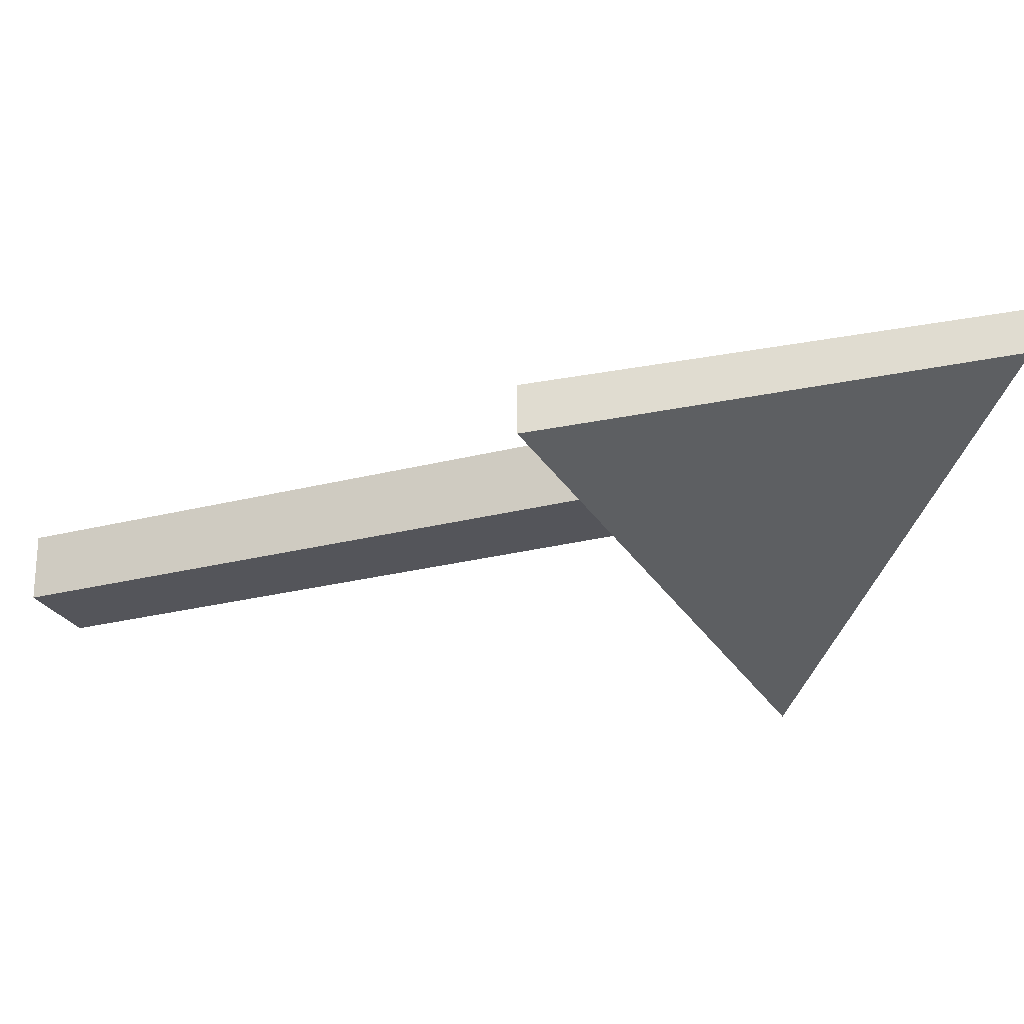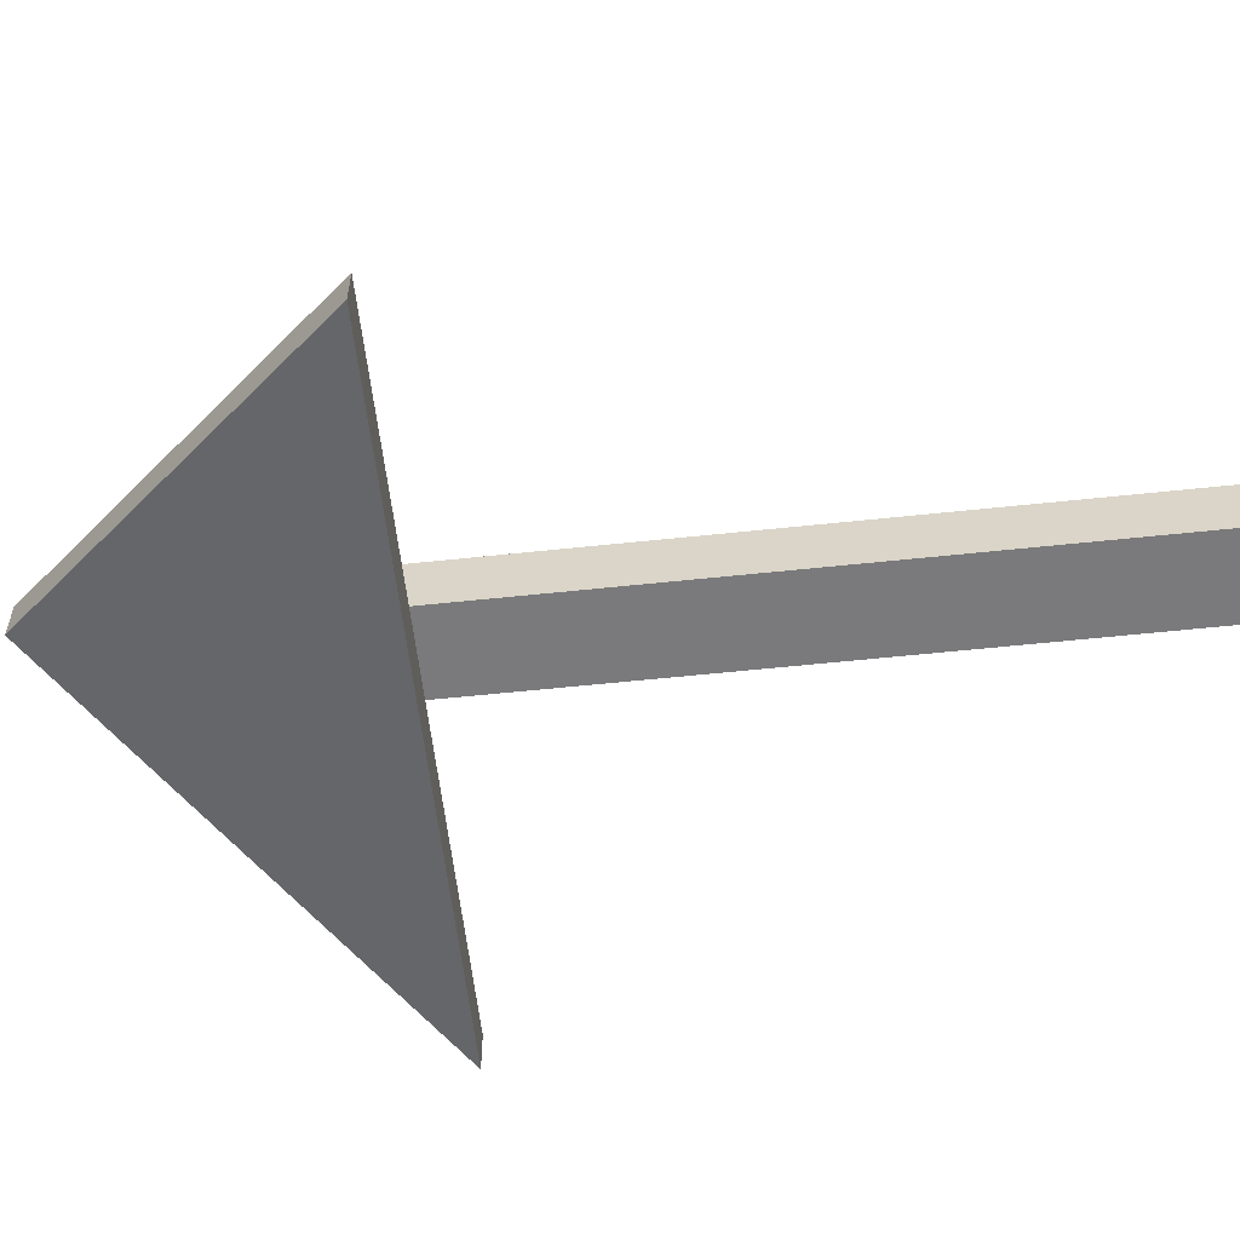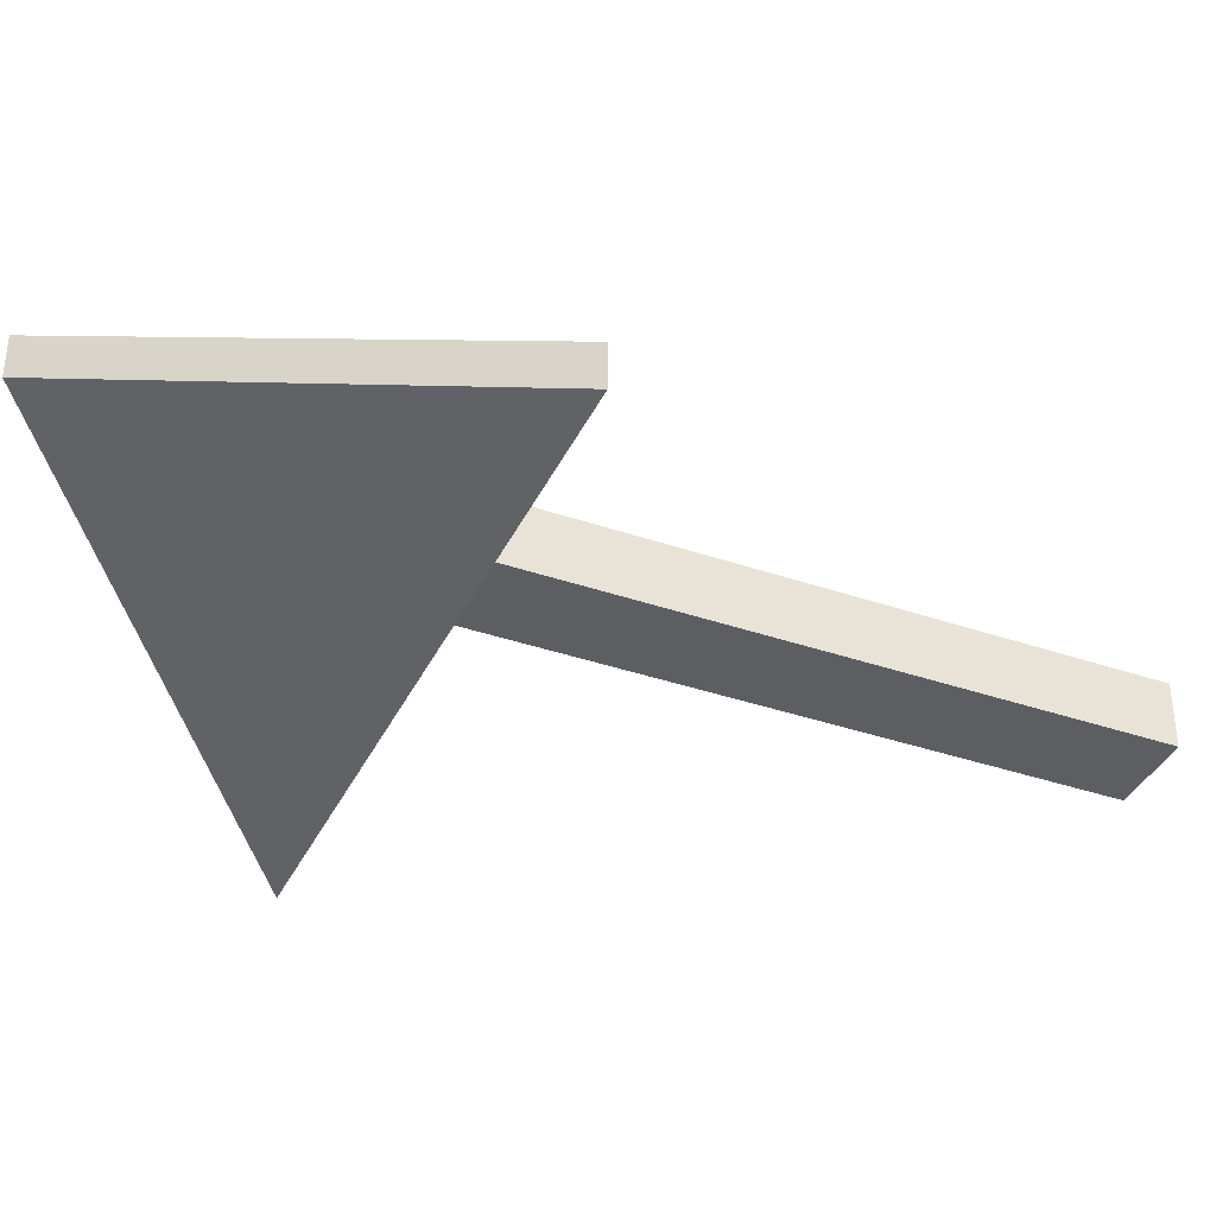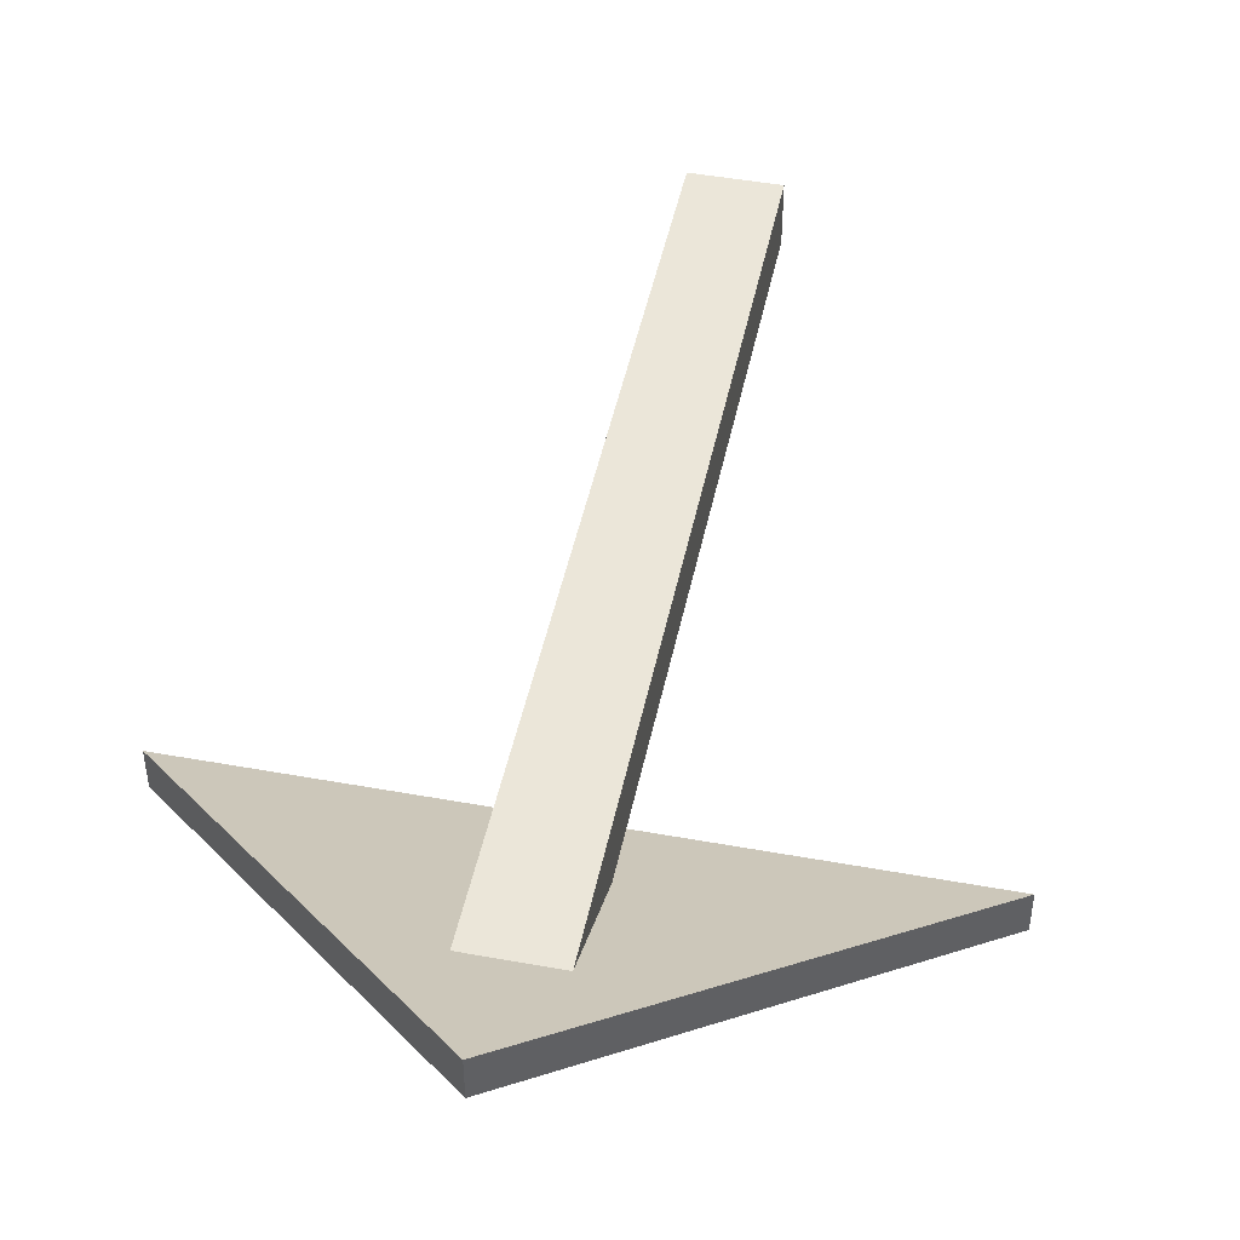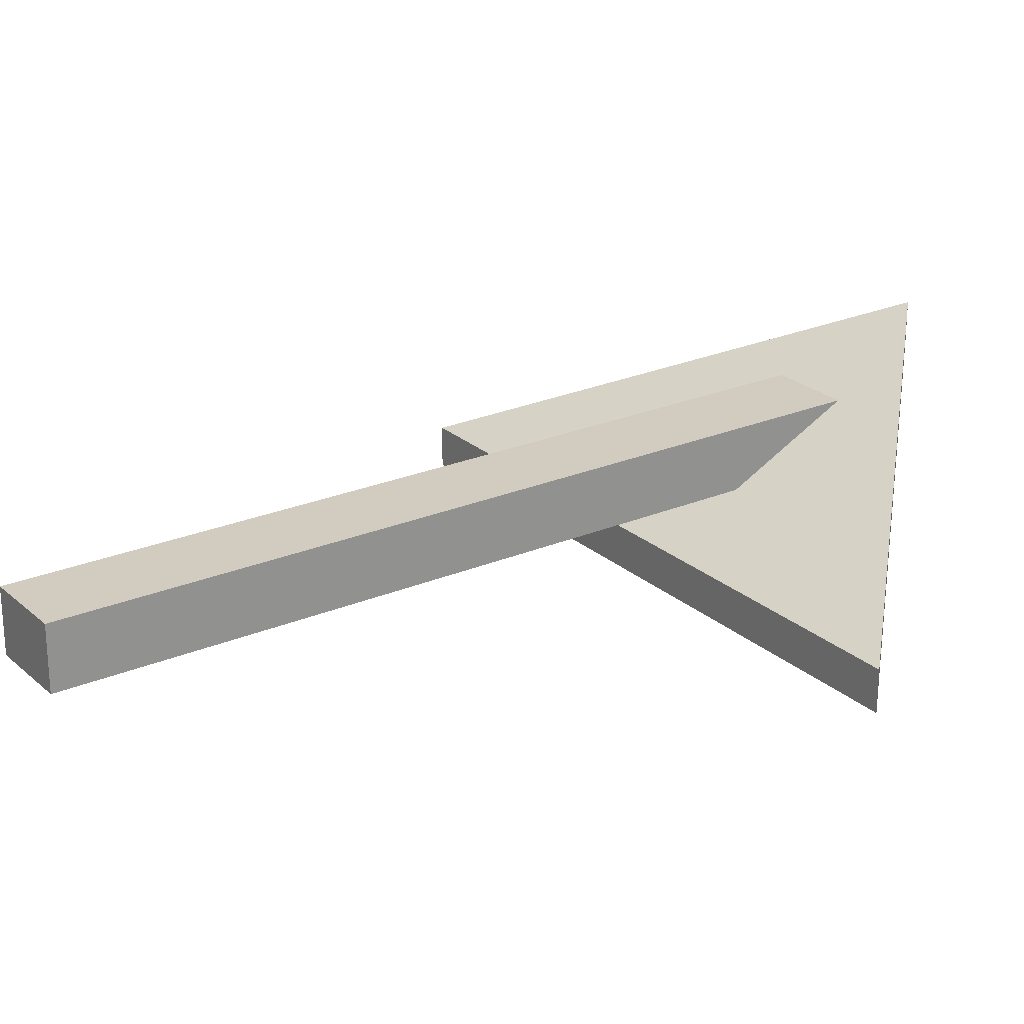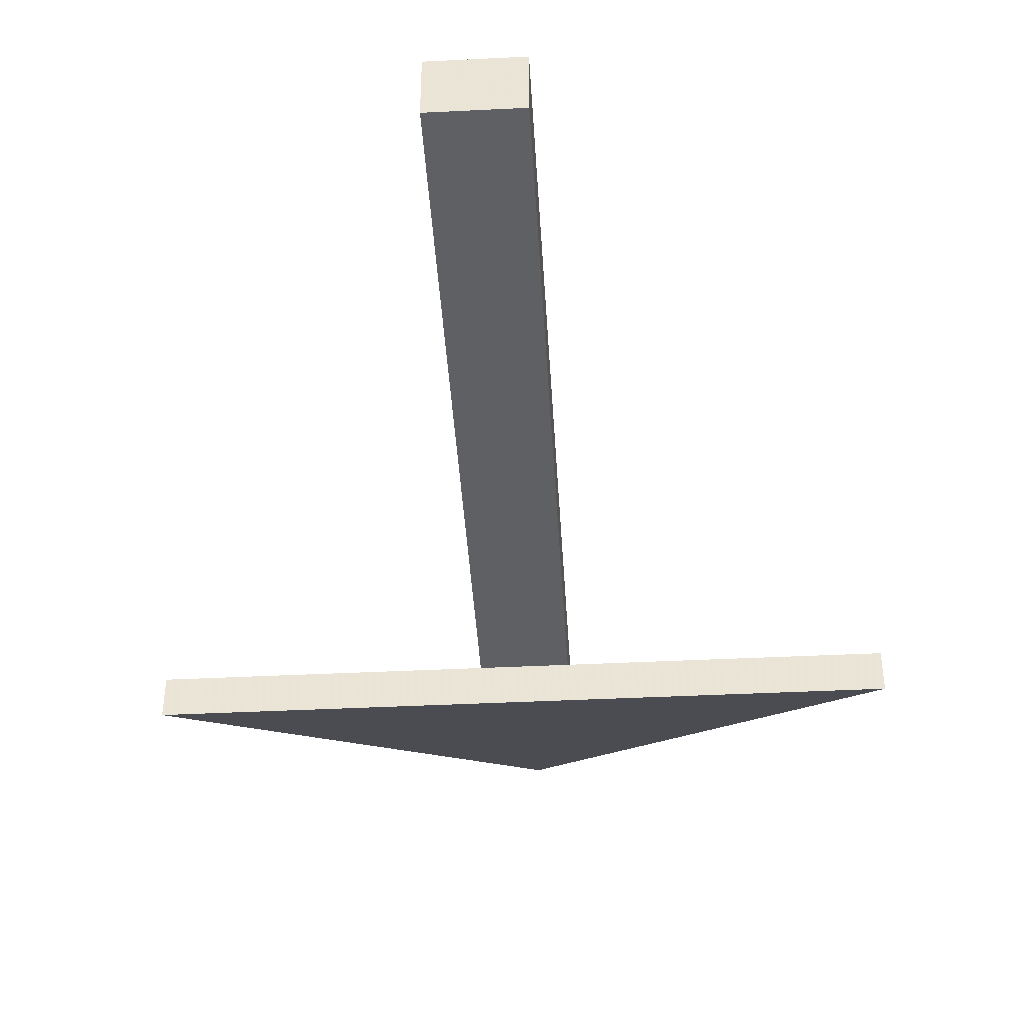
<metadata>
{"format":"obj","ext":"obj","renderer":"f3d","projection":"perspective","resolution":1024,"background":"white","views":[{"elev":-25.0,"azim":-67.0,"up":"+Z"},{"elev":-58.2,"azim":96.3,"up":"+Z"},{"elev":-37.9,"azim":66.4,"up":"+Z"},{"elev":47.0,"azim":11.7,"up":"+Z"},{"elev":24.0,"azim":-125.2,"up":"+Z"},{"elev":-42.1,"azim":-176.6,"up":"+Z"}]}
</metadata>
<code>
v 696 1984 176
v 728 1984 152
v 696 1984 152
v 728 1984 176
v 712 1616 184
v 840 1744 136
v 712 1616 200
v 840 1744 120
v 808 1712 136
v 808 1744 120
v 584 1744 120
v 584 1744 136
v 696 1664 176
v 616 1712 152
v 664 1664 176
v 696 1712 152
v 808 1744 136
v 808 1712 152
v 760 1664 176
v 728 1664 176
v 728 1712 152
v 696 1888 176
v 696 1888 152
v 728 1888 152
v 728 1888 176
v 728 1760 176
v 696 1760 176
v 696 1760 152
v 728 1760 152
f 1 2 3
f 1 4 2
f 5 6 7
f 5 8 6
f 9 10 8
f 11 9 5
f 11 10 9
f 7 11 5
f 7 12 11
f 13 14 15
f 13 16 14
f 6 17 18
f 18 12 14
f 18 17 12
f 19 15 7
f 18 20 19
f 18 21 20
f 3 22 1
f 3 23 22
f 22 16 13
f 22 23 16
f 4 24 2
f 4 25 24
f 24 20 21
f 24 25 20
f 26 13 20
f 26 27 13
f 1 26 4
f 1 27 26
f 28 21 16
f 28 29 21
f 2 28 3
f 2 29 28
f 10 6 8
f 10 17 6
f 12 10 11
f 12 17 10

</code>
